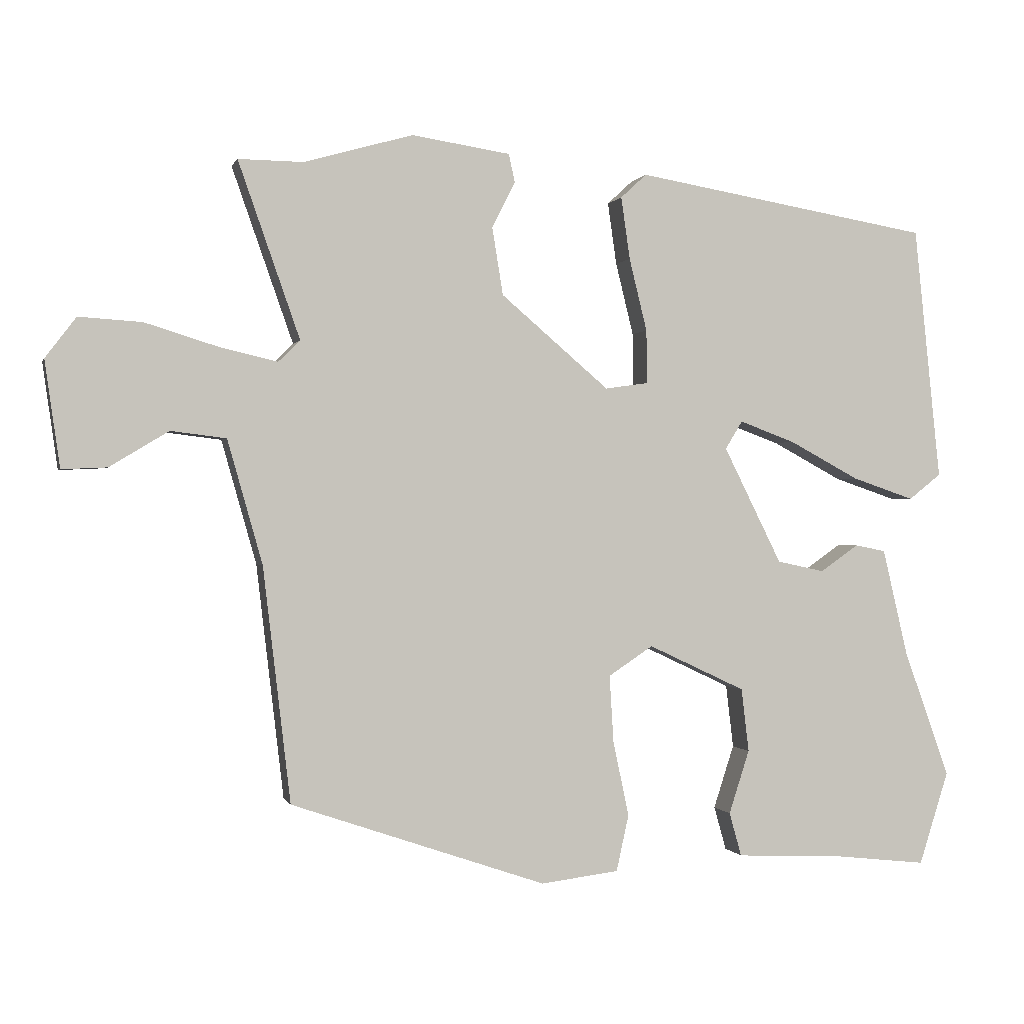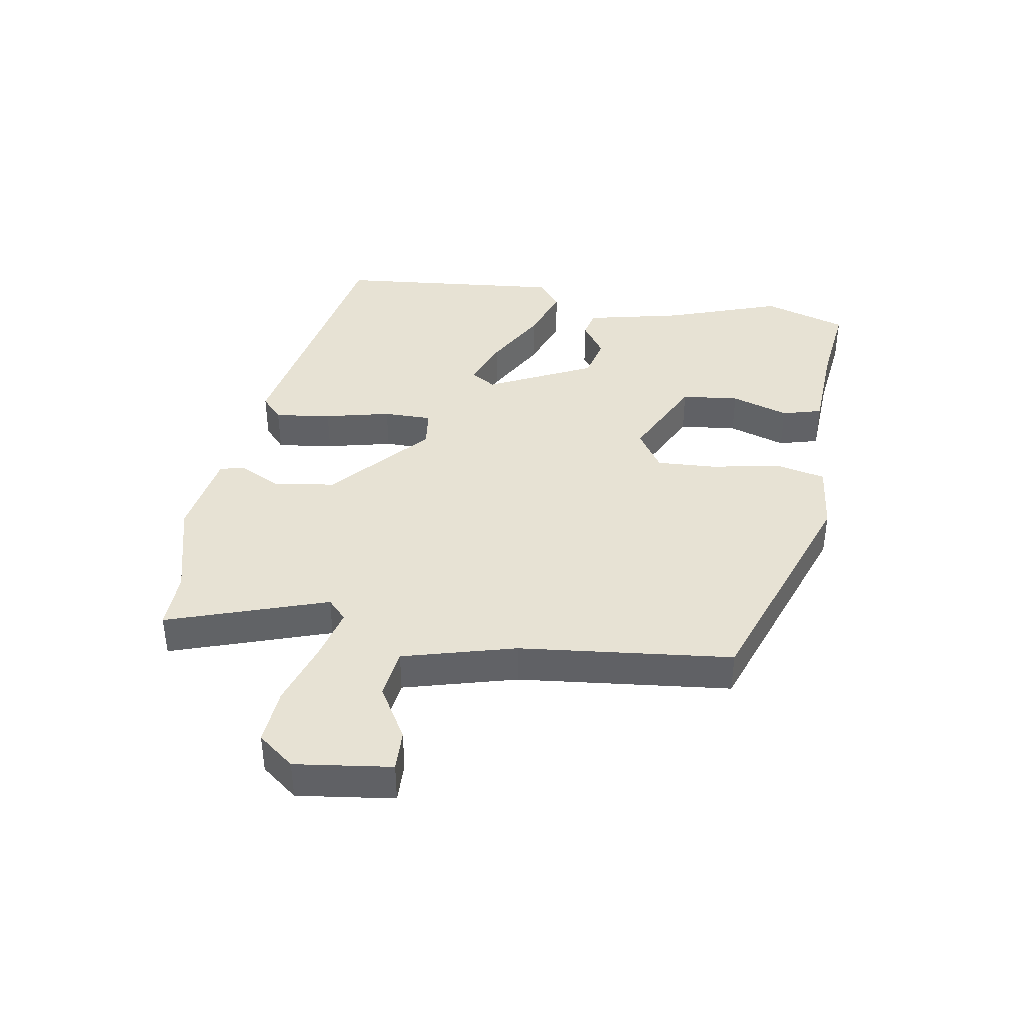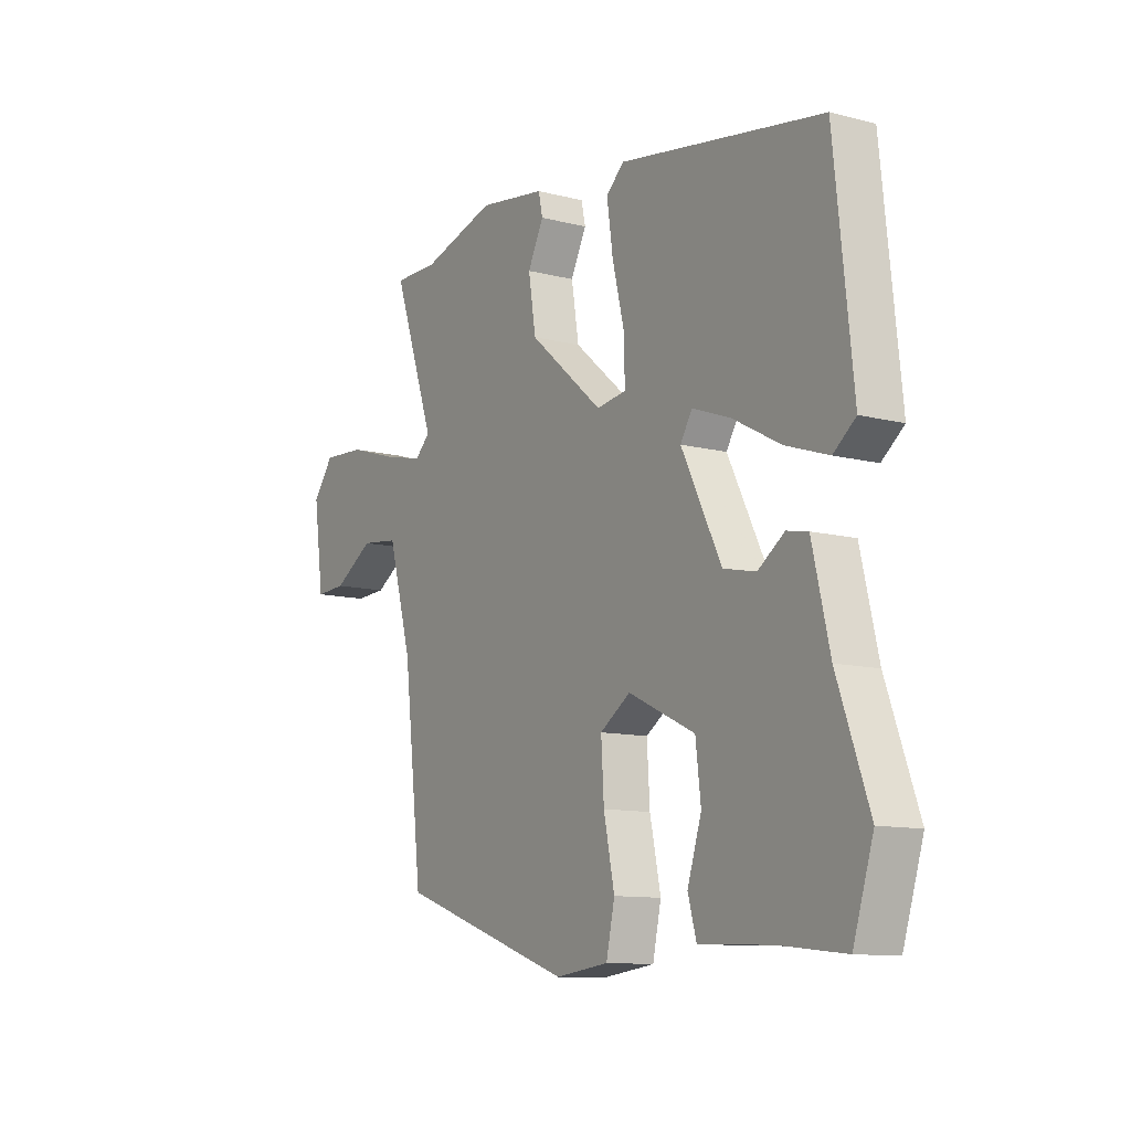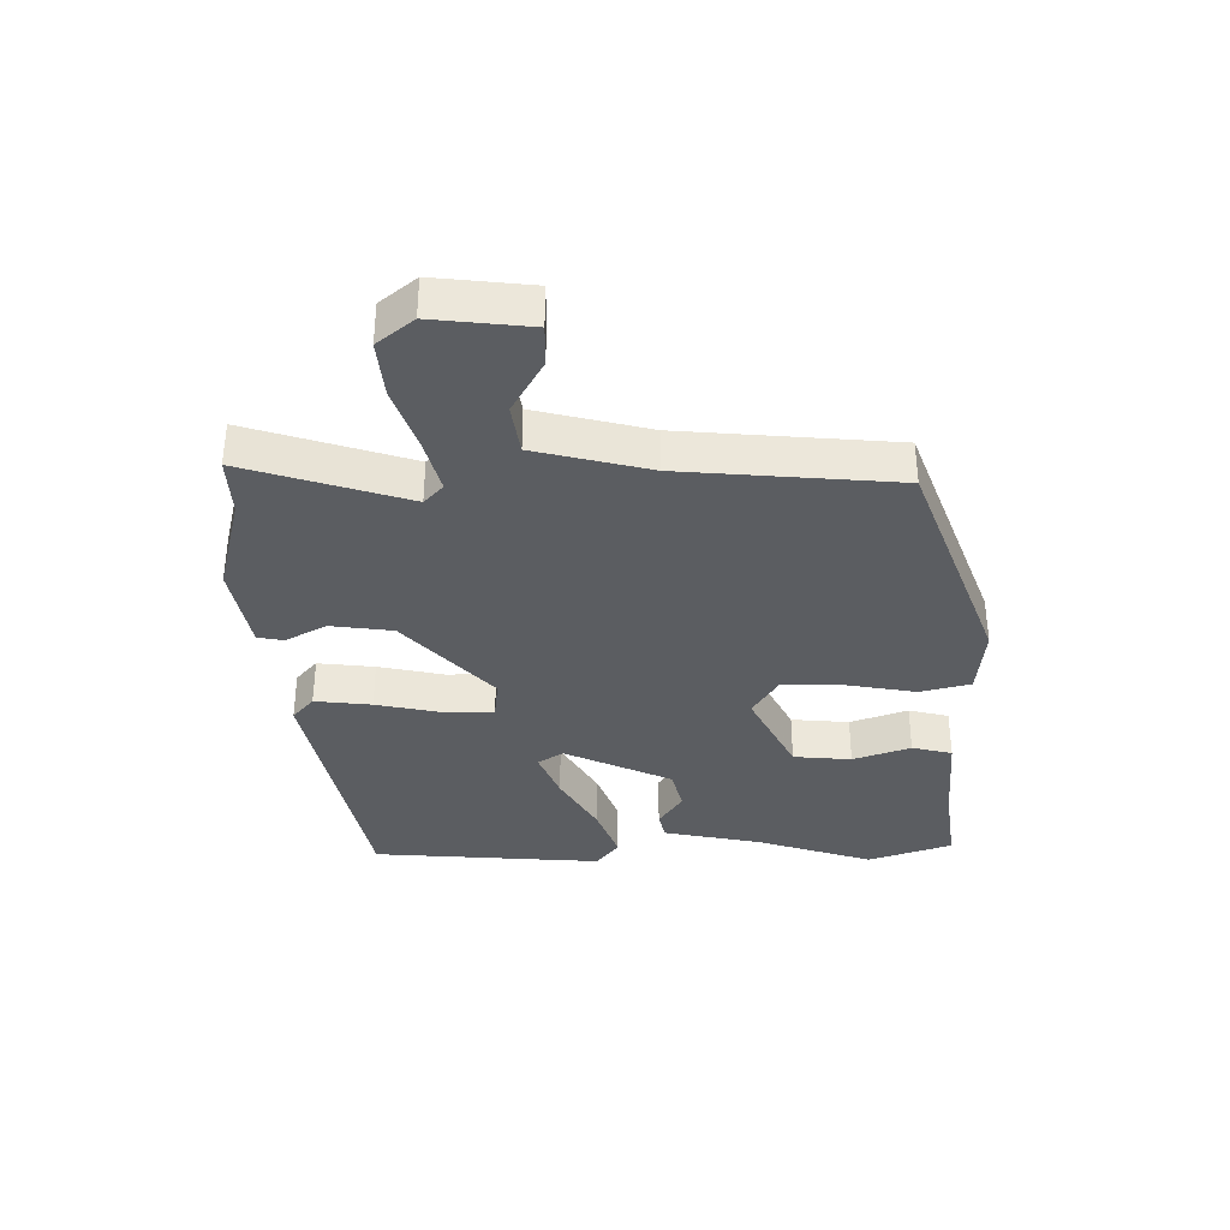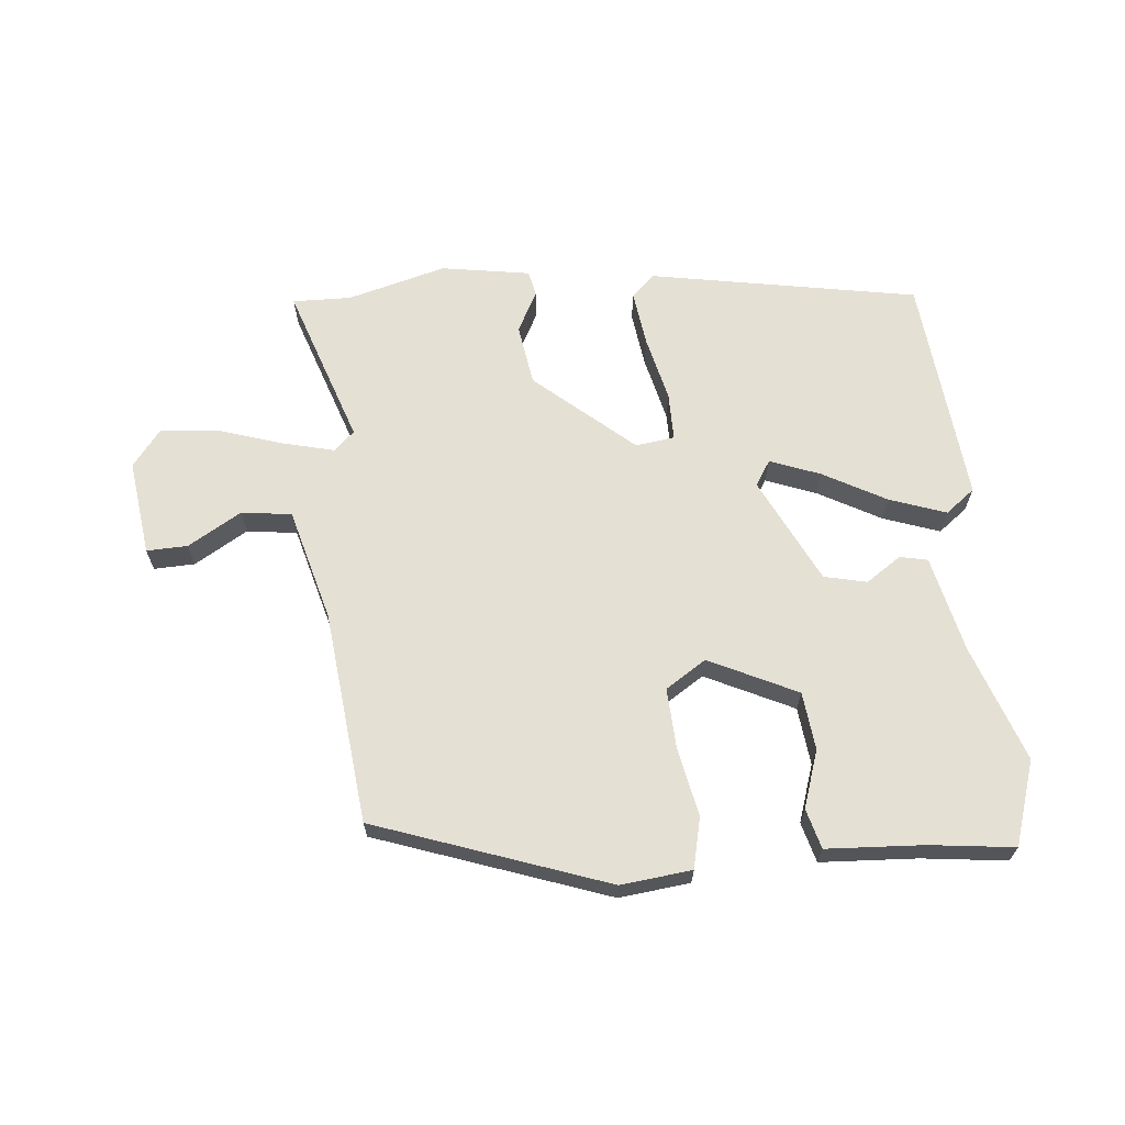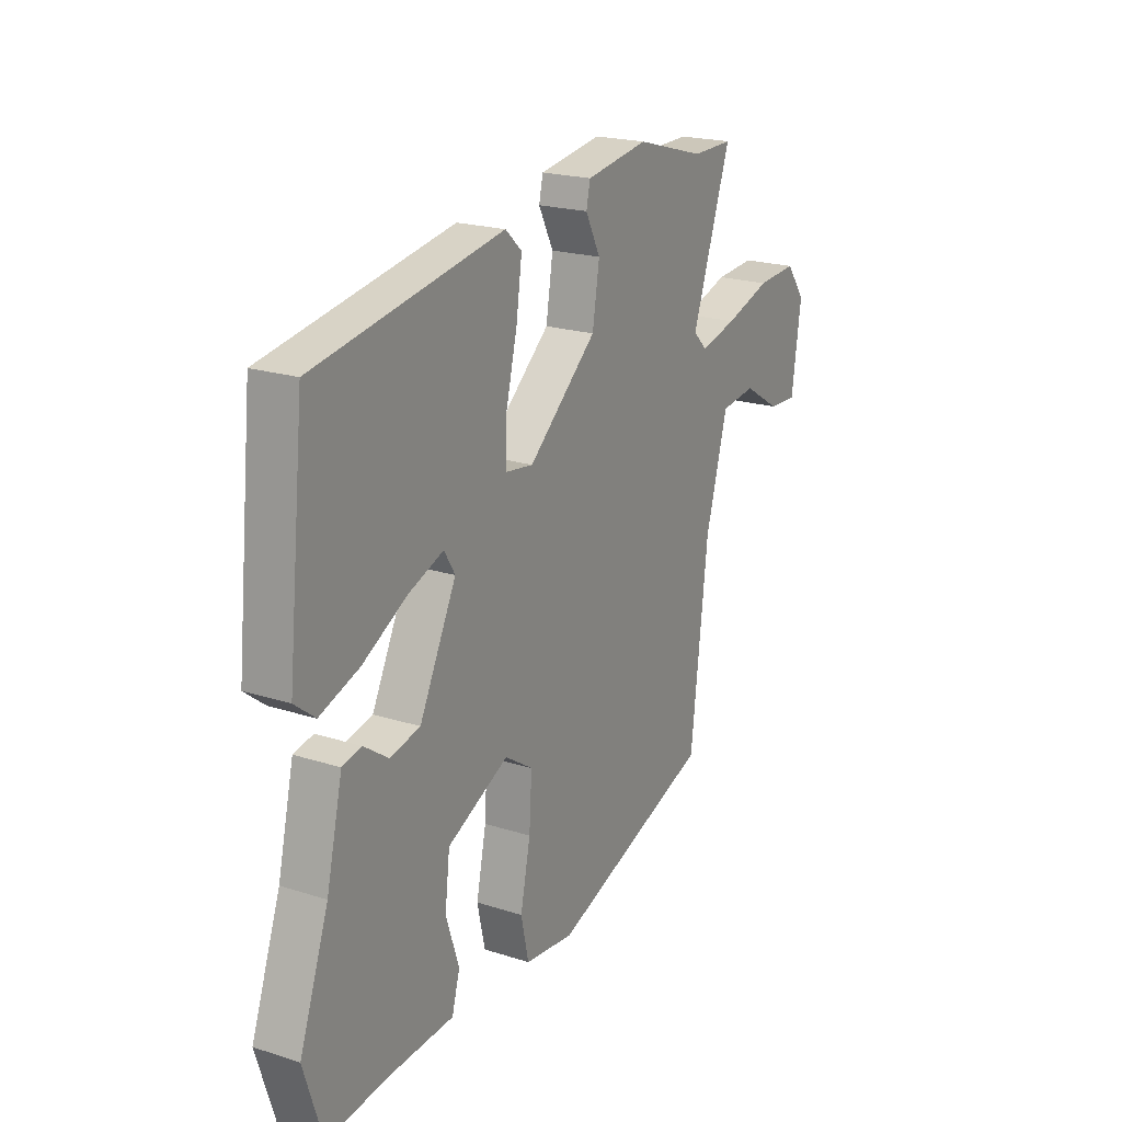
<metadata>
{"format":"obj","ext":"obj","renderer":"f3d","projection":"perspective","resolution":1024,"background":"white","views":[{"elev":0.1,"azim":166.0,"up":"+Z"},{"elev":39.7,"azim":100.1,"up":"+Y"},{"elev":-11.1,"azim":-122.2,"up":"+Z"},{"elev":-35.5,"azim":92.3,"up":"+Y"},{"elev":65.5,"azim":175.2,"up":"+Y"},{"elev":20.9,"azim":-60.2,"up":"+Z"}]}
</metadata>
<code>
v -0.478 0.07 0.426
v -0.045 0.07 0.5
v -0.007 0.07 0.465
v -0.02 0.07 0.374
v -0.046 0.07 0.268
v -0.047 0.07 0.19
v 0.016 0.07 0.181
v 0.174 0.07 0.316
v 0.19 0.07 0.415
v 0.156 0.07 0.482
v 0.165 0.07 0.523
v 0.309 0.07 0.545
v 0.468 0.07 0.5
v 0.563 0.07 0.501
v 0.473 0.07 0.244
v 0.505 0.07 0.213
v 0.59 0.07 0.233
v 0.696 0.07 0.266
v 0.788 0.07 0.272
v 0.833 0.07 0.213
v 0.811 0.07 0.058
v 0.745 0.07 0.061
v 0.659 0.07 0.113
v 0.578 0.07 0.103
v 0.527 0.07 -0.078
v 0.487 0.07 -0.421
v 0.114 0.07 -0.549
v 0 0.07 -0.535
v -0.018 0.07 -0.453
v 0.005 0.07 -0.343
v 0.011 0.07 -0.245
v -0.054 0.07 -0.202
v -0.196 0.07 -0.269
v -0.207 0.07 -0.362
v -0.177 0.07 -0.455
v -0.195 0.07 -0.519
v -0.351 0.07 -0.526
v -0.487 0.07 -0.541
v -0.53 0.07 -0.405
v -0.463 0.07 -0.219
v -0.426 0.07 -0.062
v -0.381 0.07 -0.053
v -0.325 0.07 -0.092
v -0.256 0.07 -0.077
v -0.171 0.07 0.093
v -0.196 0.07 0.134
v -0.277 0.07 0.104
v -0.379 0.07 0.049
v -0.47 0.07 0.018
v -0.517 0.07 0.055
v -0.478 0 0.426
v -0.045 0 0.5
v -0.007 0 0.465
v -0.02 0 0.374
v -0.046 0 0.268
v -0.047 0 0.19
v 0.016 0 0.181
v 0.174 0 0.316
v 0.19 0 0.415
v 0.156 0 0.482
v 0.165 0 0.523
v 0.309 0 0.545
v 0.468 0 0.5
v 0.563 0 0.501
v 0.473 0 0.244
v 0.505 0 0.213
v 0.59 0 0.233
v 0.696 0 0.266
v 0.788 0 0.272
v 0.833 0 0.213
v 0.811 0 0.058
v 0.745 0 0.061
v 0.659 0 0.113
v 0.578 0 0.103
v 0.527 0 -0.078
v 0.487 0 -0.421
v 0.114 0 -0.549
v 0 0 -0.535
v -0.018 0 -0.453
v 0.005 0 -0.343
v 0.011 0 -0.245
v -0.054 0 -0.202
v -0.196 0 -0.269
v -0.207 0 -0.362
v -0.177 0 -0.455
v -0.195 0 -0.519
v -0.351 0 -0.526
v -0.487 0 -0.541
v -0.53 0 -0.405
v -0.463 0 -0.219
v -0.426 0 -0.062
v -0.381 0 -0.053
v -0.325 0 -0.092
v -0.256 0 -0.077
v -0.171 0 0.093
v -0.196 0 0.134
v -0.277 0 0.104
v -0.379 0 0.049
v -0.47 0 0.018
v -0.517 0 0.055
f 3 4 5
f 2 3 5
f 1 2 5
f 50 1 5
f 49 50 5
f 48 49 5
f 47 48 5
f 46 47 5 6
f 45 46 6 7
f 44 45 7
f 40 41 42 43
f 40 43 44
f 39 40 44
f 38 39 44
f 37 38 44
f 34 35 36 37
f 33 34 37 44
f 44 7 8
f 33 44 8
f 32 33 8
f 28 29 30
f 27 28 30
f 26 27 30
f 25 26 30
f 24 25 30 31
f 21 22 23
f 20 21 23
f 19 20 23
f 18 19 23
f 17 18 23
f 16 17 23 24
f 31 32 8
f 24 31 8
f 16 24 8
f 15 16 8
f 11 12 13
f 10 11 13
f 9 10 13
f 13 14 15
f 9 13 15
f 8 9 15
f 55 54 53
f 55 53 52
f 55 52 51
f 55 51 100
f 55 100 99
f 55 99 98
f 55 98 97
f 56 55 97 96
f 57 56 96 95
f 57 95 94
f 93 92 91 90
f 94 93 90
f 94 90 89
f 94 89 88
f 94 88 87
f 87 86 85 84
f 94 87 84 83
f 58 57 94
f 58 94 83
f 58 83 82
f 80 79 78
f 80 78 77
f 80 77 76
f 80 76 75
f 81 80 75 74
f 73 72 71
f 73 71 70
f 73 70 69
f 73 69 68
f 73 68 67
f 74 73 67 66
f 58 82 81
f 58 81 74
f 58 74 66
f 58 66 65
f 63 62 61
f 63 61 60
f 63 60 59
f 65 64 63
f 65 63 59
f 65 59 58
f 1 51 52 2
f 2 52 53 3
f 3 53 54 4
f 4 54 55 5
f 5 55 56 6
f 6 56 57 7
f 7 57 58 8
f 8 58 59 9
f 9 59 60 10
f 10 60 61 11
f 11 61 62 12
f 12 62 63 13
f 13 63 64 14
f 14 64 65 15
f 15 65 66 16
f 16 66 67 17
f 17 67 68 18
f 18 68 69 19
f 19 69 70 20
f 20 70 71 21
f 21 71 72 22
f 22 72 73 23
f 23 73 74 24
f 24 74 75 25
f 25 75 76 26
f 26 76 77 27
f 27 77 78 28
f 28 78 79 29
f 29 79 80 30
f 30 80 81 31
f 31 81 82 32
f 32 82 83 33
f 33 83 84 34
f 34 84 85 35
f 35 85 86 36
f 36 86 87 37
f 37 87 88 38
f 38 88 89 39
f 39 89 90 40
f 40 90 91 41
f 41 91 92 42
f 42 92 93 43
f 43 93 94 44
f 44 94 95 45
f 45 95 96 46
f 46 96 97 47
f 47 97 98 48
f 48 98 99 49
f 49 99 100 50
f 50 100 51 1

</code>
